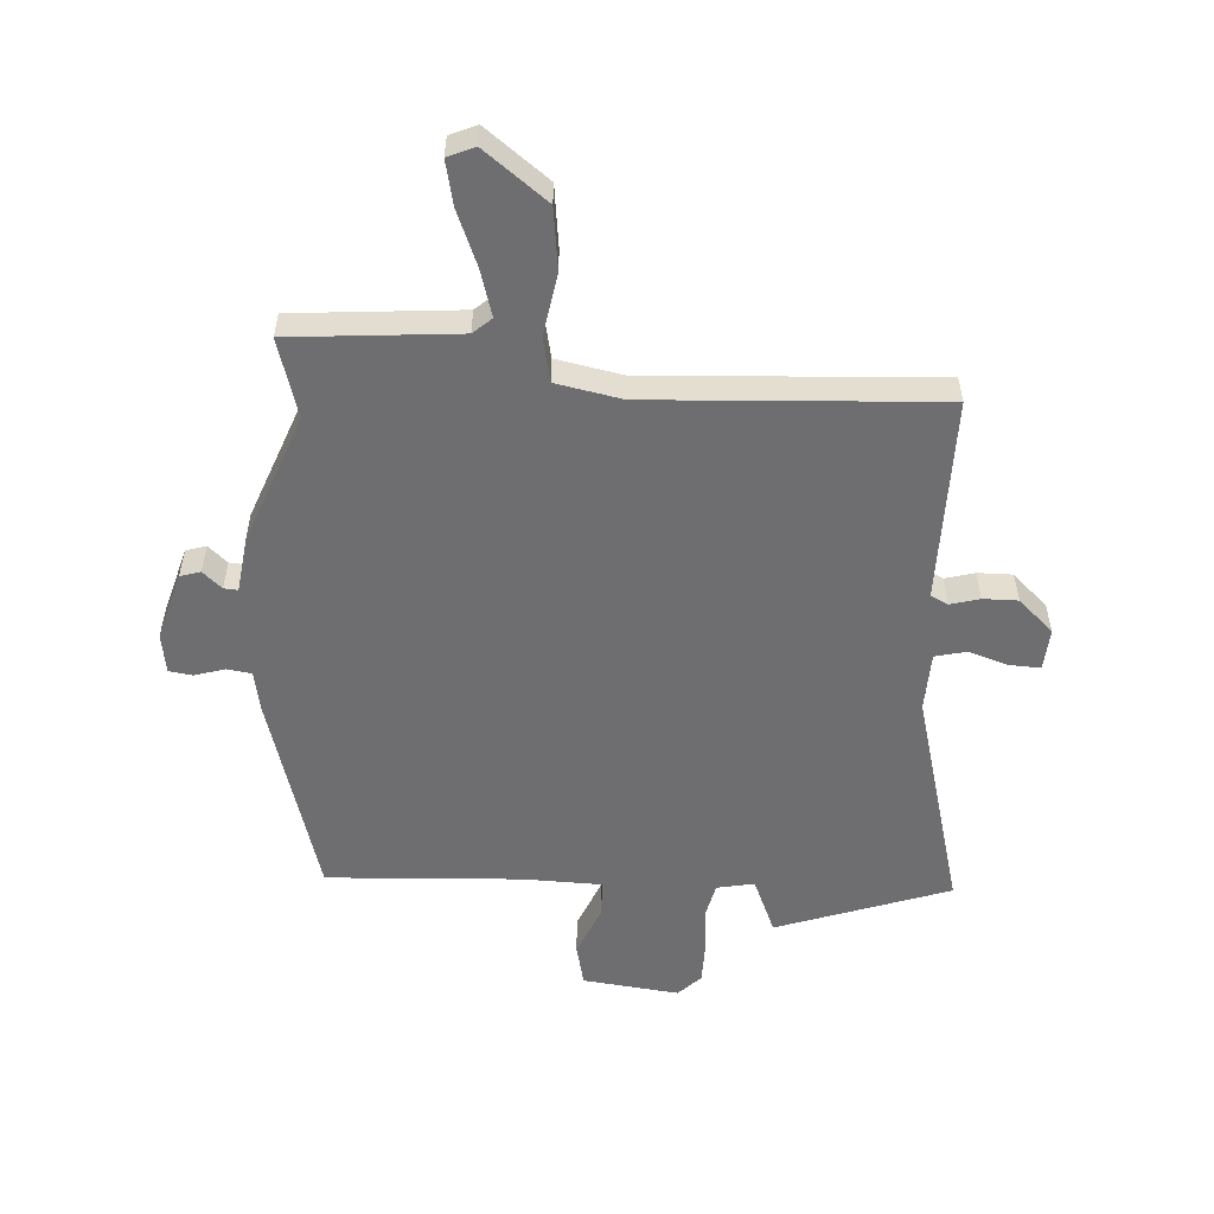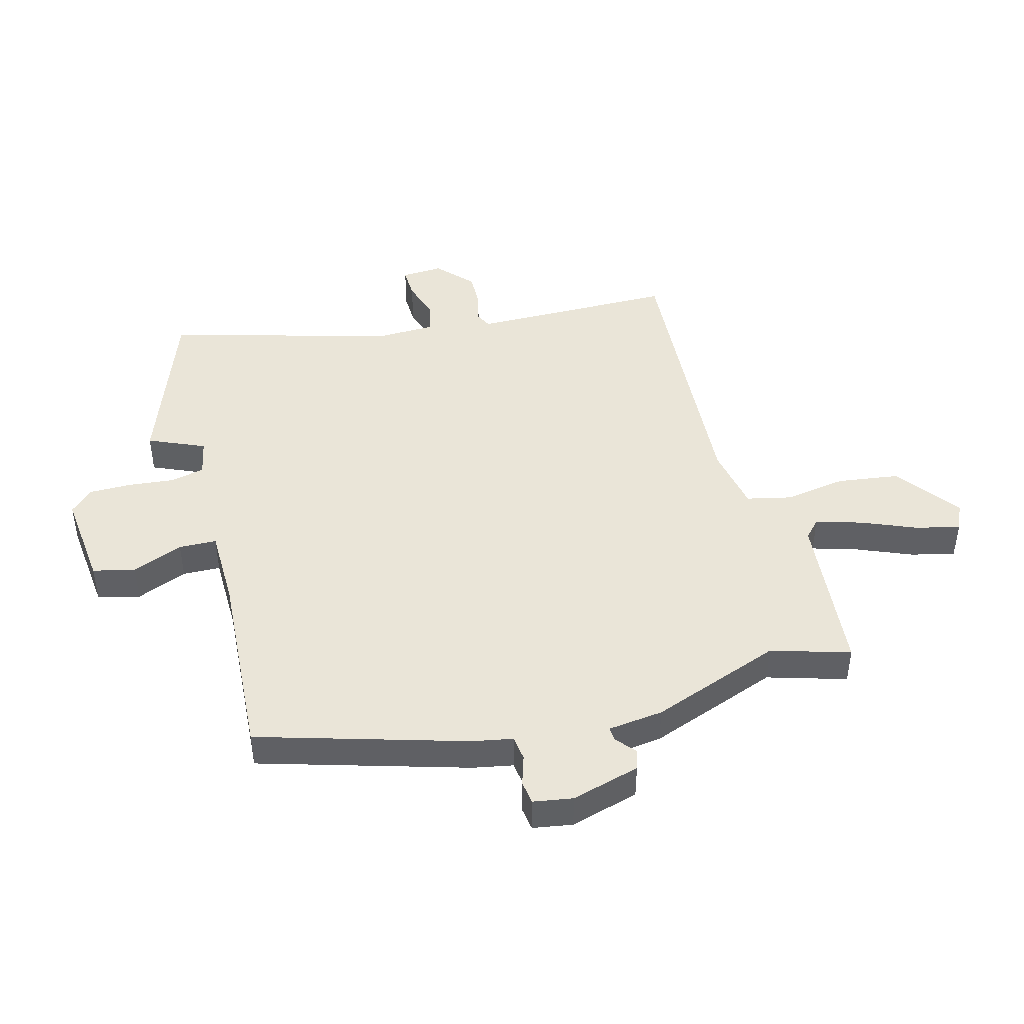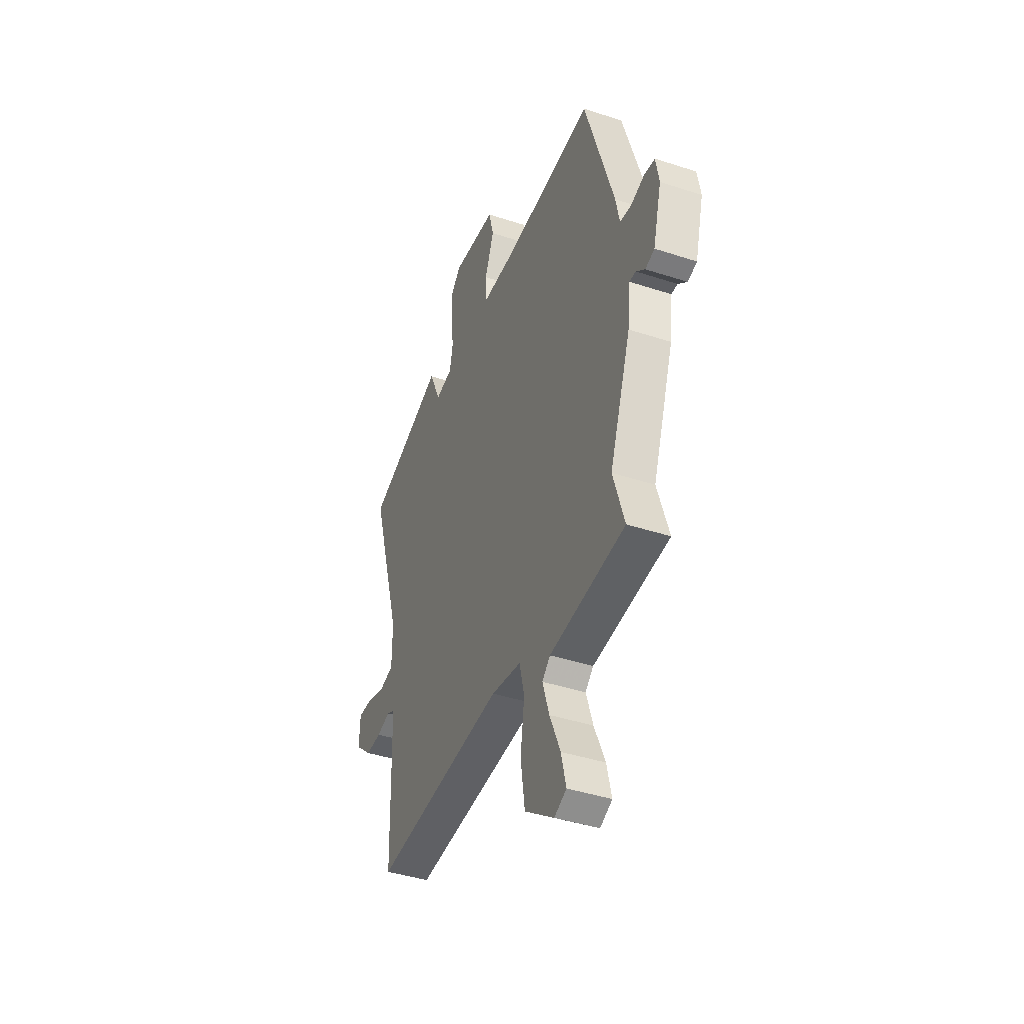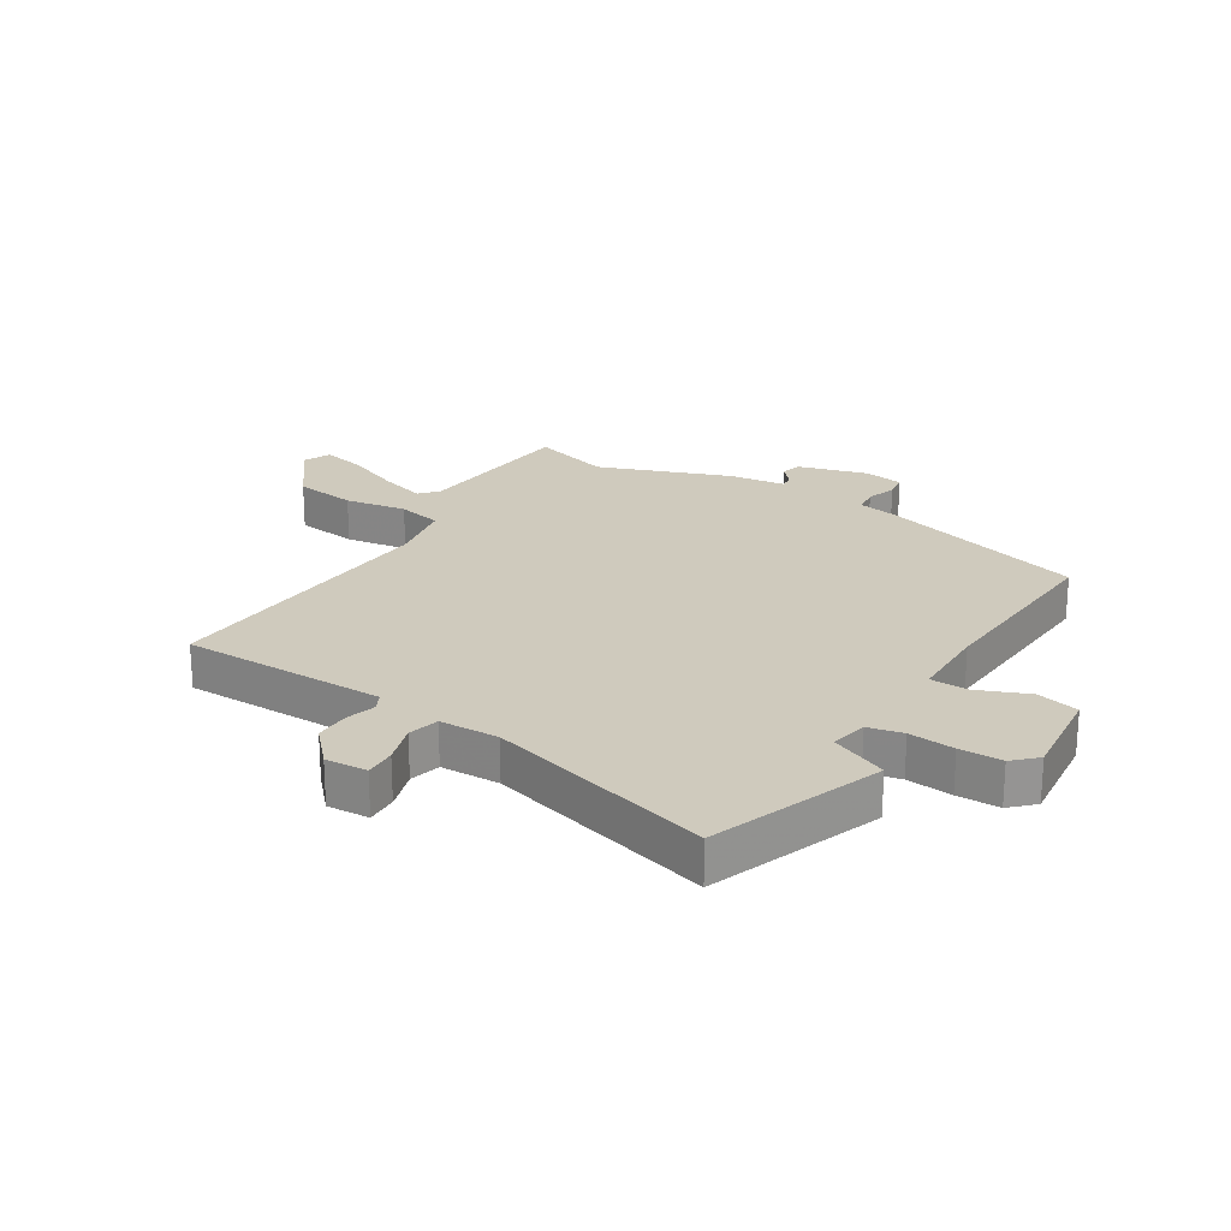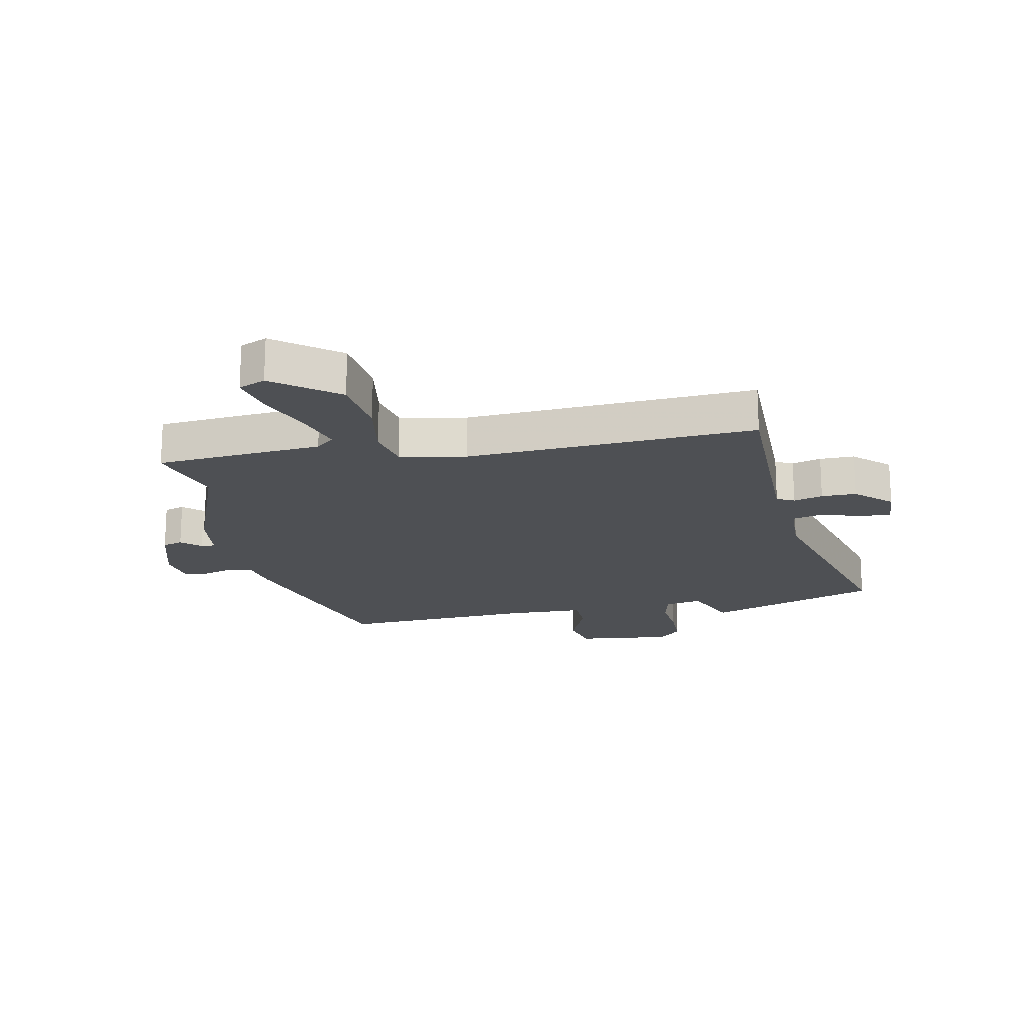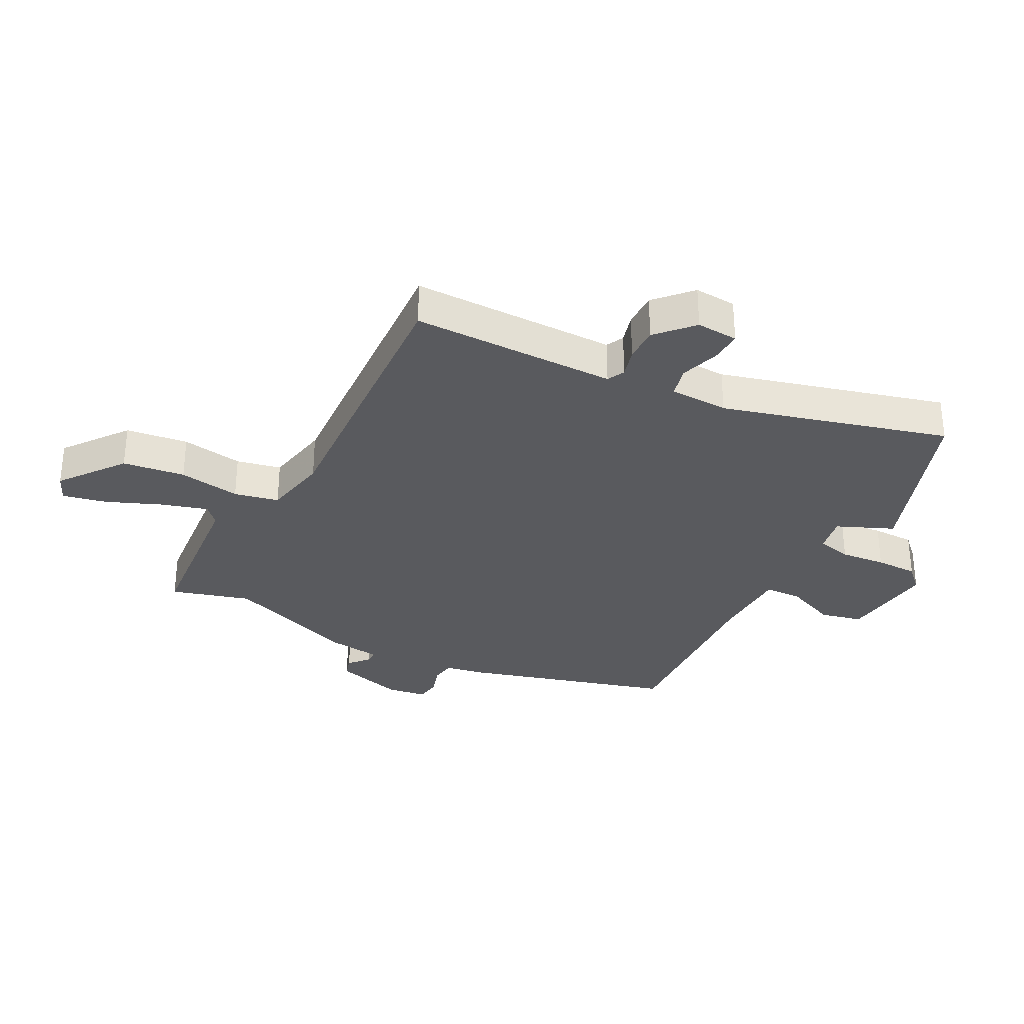
<metadata>
{"format":"obj","ext":"obj","renderer":"f3d","projection":"perspective","resolution":1024,"background":"white","views":[{"elev":-54.4,"azim":174.9,"up":"+Y"},{"elev":44.9,"azim":74.1,"up":"+Y"},{"elev":-41.1,"azim":68.2,"up":"+Z"},{"elev":23.0,"azim":-59.1,"up":"+Y"},{"elev":-18.8,"azim":-170.0,"up":"+Y"},{"elev":-31.8,"azim":-118.9,"up":"+Y"}]}
</metadata>
<code>
v 0.463 0.07 -0.382
v 0.505 0.07 -0.515
v 0.223 0.07 -0.546
v 0.193 0.07 -0.574
v 0.218 0.07 -0.652
v 0.258 0.07 -0.744
v 0.276 0.07 -0.818
v 0.231 0.07 -0.839
v 0.122 0.07 -0.76
v 0.106 0.07 -0.655
v 0.121 0.07 -0.55
v 0.103 0.07 -0.475
v -0.009 0.07 -0.456
v -0.499 0.07 -0.496
v -0.505 0.07 -0.235
v -0.507 0.07 -0.149
v -0.537 0.07 -0.135
v -0.586 0.07 -0.15
v -0.645 0.07 -0.152
v -0.706 0.07 -0.098
v -0.703 0.07 -0.027
v -0.65 0.07 -0.028
v -0.582 0.07 -0.048
v -0.53 0.07 -0.034
v -0.529 0.07 0.066
v -0.642 0.07 0.446
v -0.353 0.07 0.556
v -0.31 0.07 0.461
v -0.247 0.07 0.475
v -0.235 0.07 0.534
v -0.244 0.07 0.611
v -0.245 0.07 0.683
v -0.208 0.07 0.722
v -0.044 0.07 0.707
v -0.026 0.07 0.636
v -0.06 0.07 0.549
v -0.057 0.07 0.485
v 0.077 0.07 0.485
v 0.406 0.07 0.511
v 0.515 0.07 0.162
v 0.529 0.07 0.094
v 0.571 0.07 0.089
v 0.622 0.07 0.106
v 0.662 0.07 0.101
v 0.674 0.07 0.034
v 0.643 0.07 -0.083
v 0.609 0.07 -0.094
v 0.576 0.07 -0.066
v 0.552 0.07 -0.065
v 0.542 0.07 -0.159
v 0.463 0 -0.382
v 0.505 0 -0.515
v 0.223 0 -0.546
v 0.193 0 -0.574
v 0.218 0 -0.652
v 0.258 0 -0.744
v 0.276 0 -0.818
v 0.231 0 -0.839
v 0.122 0 -0.76
v 0.106 0 -0.655
v 0.121 0 -0.55
v 0.103 0 -0.475
v -0.009 0 -0.456
v -0.499 0 -0.496
v -0.505 0 -0.235
v -0.507 0 -0.149
v -0.537 0 -0.135
v -0.586 0 -0.15
v -0.645 0 -0.152
v -0.706 0 -0.098
v -0.703 0 -0.027
v -0.65 0 -0.028
v -0.582 0 -0.048
v -0.53 0 -0.034
v -0.529 0 0.066
v -0.642 0 0.446
v -0.353 0 0.556
v -0.31 0 0.461
v -0.247 0 0.475
v -0.235 0 0.534
v -0.244 0 0.611
v -0.245 0 0.683
v -0.208 0 0.722
v -0.044 0 0.707
v -0.026 0 0.636
v -0.06 0 0.549
v -0.057 0 0.485
v 0.077 0 0.485
v 0.406 0 0.511
v 0.515 0 0.162
v 0.529 0 0.094
v 0.571 0 0.089
v 0.622 0 0.106
v 0.662 0 0.101
v 0.674 0 0.034
v 0.643 0 -0.083
v 0.609 0 -0.094
v 0.576 0 -0.066
v 0.552 0 -0.065
v 0.542 0 -0.159
f 49 50 1
f 45 46 47 48
f 45 48 49
f 42 43 44 45
f 41 42 45 49
f 38 39 40 41
f 37 38 41 49
f 33 34 35 36
f 33 36 37
f 30 31 32 33
f 30 33 37
f 29 30 37 49
f 25 26 27 28
f 24 25 28 29
f 20 21 22 23
f 20 23 24
f 17 18 19 20
f 17 20 24
f 16 17 24 29
f 13 14 15
f 12 13 15 16
f 8 9 10 11
f 8 11 12
f 5 6 7 8
f 4 5 8 12
f 3 4 12
f 1 2 3 12
f 16 29 49
f 1 12 16 49
f 51 100 99
f 98 97 96 95
f 99 98 95
f 95 94 93 92
f 99 95 92 91
f 91 90 89 88
f 99 91 88 87
f 86 85 84 83
f 87 86 83
f 83 82 81 80
f 87 83 80
f 99 87 80 79
f 78 77 76 75
f 79 78 75 74
f 73 72 71 70
f 74 73 70
f 70 69 68 67
f 74 70 67
f 79 74 67 66
f 65 64 63
f 66 65 63 62
f 61 60 59 58
f 62 61 58
f 58 57 56 55
f 62 58 55 54
f 62 54 53
f 62 53 52 51
f 99 79 66
f 99 66 62 51
f 1 51 52 2
f 2 52 53 3
f 3 53 54 4
f 4 54 55 5
f 5 55 56 6
f 6 56 57 7
f 7 57 58 8
f 8 58 59 9
f 9 59 60 10
f 10 60 61 11
f 11 61 62 12
f 12 62 63 13
f 13 63 64 14
f 14 64 65 15
f 15 65 66 16
f 16 66 67 17
f 17 67 68 18
f 18 68 69 19
f 19 69 70 20
f 20 70 71 21
f 21 71 72 22
f 22 72 73 23
f 23 73 74 24
f 24 74 75 25
f 25 75 76 26
f 26 76 77 27
f 27 77 78 28
f 28 78 79 29
f 29 79 80 30
f 30 80 81 31
f 31 81 82 32
f 32 82 83 33
f 33 83 84 34
f 34 84 85 35
f 35 85 86 36
f 36 86 87 37
f 37 87 88 38
f 38 88 89 39
f 39 89 90 40
f 40 90 91 41
f 41 91 92 42
f 42 92 93 43
f 43 93 94 44
f 44 94 95 45
f 45 95 96 46
f 46 96 97 47
f 47 97 98 48
f 48 98 99 49
f 49 99 100 50
f 50 100 51 1

</code>
